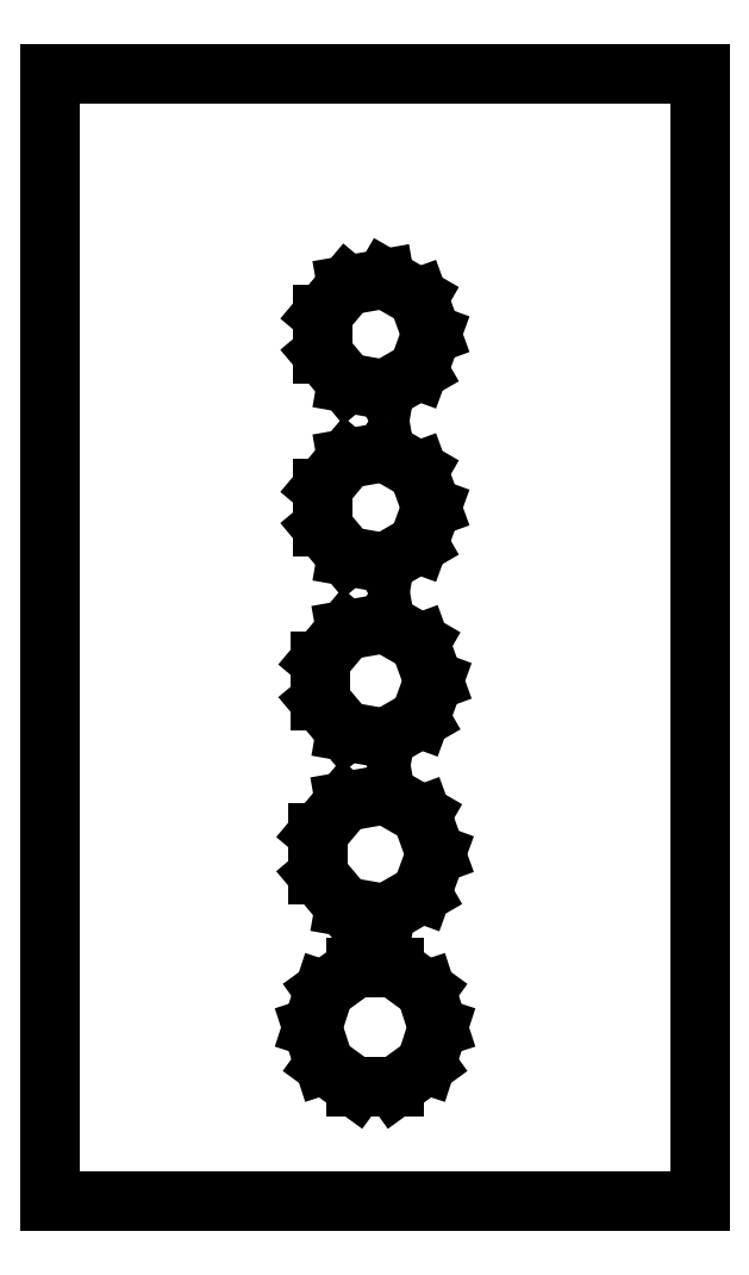
<metadata>
{"format":"dxf","ext":"dxf","renderer":"ezdxf+matplotlib","layout":"modelspace","background":"white","min_lineweight":24,"dpi":150}
</metadata>
<code>
0
SECTION
2
ENTITIES
0
LINE
8
0
10
0
11
0
20
0
21
52
0
LINE
8
0
10
0
11
30
20
52
21
52
0
LINE
8
0
10
30
11
30
20
52
21
0
0
LINE
8
0
10
30
11
0
20
0
21
0
0
LINE
8
0
10
12.1
11
12.65
20
8
21
9.705
0
LINE
8
0
10
12.65
11
14.1
20
9.705
21
10.76
0
LINE
8
0
10
14.1
11
15.9
20
10.76
21
10.76
0
LINE
8
0
10
15.9
11
17.35
20
10.76
21
9.705
0
LINE
8
0
10
17.35
11
17.9
20
9.705
21
8
0
LINE
8
0
10
17.9
11
17.35
20
8
21
6.295
0
LINE
8
0
10
17.35
11
15.9
20
6.295
21
5.242
0
LINE
8
0
10
15.9
11
14.1
20
5.242
21
5.242
0
LINE
8
0
10
14.1
11
12.65
20
5.242
21
6.295
0
LINE
8
0
10
12.65
11
12.1
20
6.295
21
8
0
LINE
8
0
10
12.37
11
12.37
20
15.04
21
16.96
0
LINE
8
0
10
12.37
11
13.6
20
16.96
21
18.43
0
LINE
8
0
10
13.6
11
15.49
20
18.43
21
18.76
0
LINE
8
0
10
15.49
11
17.14
20
18.76
21
17.8
0
LINE
8
0
10
17.14
11
17.8
20
17.8
21
16
0
LINE
8
0
10
17.8
11
17.14
20
16
21
14.2
0
LINE
8
0
10
17.14
11
15.49
20
14.2
21
13.24
0
LINE
8
0
10
15.49
11
13.6
20
13.24
21
13.57
0
LINE
8
0
10
13.6
11
12.37
20
13.57
21
15.04
0
LINE
8
0
10
12.46
11
12.46
20
23.08
21
24.92
0
LINE
8
0
10
12.46
11
13.65
20
24.92
21
26.34
0
LINE
8
0
10
13.65
11
15.47
20
26.34
21
26.66
0
LINE
8
0
10
15.47
11
17.07
20
26.66
21
25.74
0
LINE
8
0
10
17.07
11
17.7
20
25.74
21
24
0
LINE
8
0
10
17.7
11
17.07
20
24
21
22.26
0
LINE
8
0
10
17.07
11
15.47
20
22.26
21
21.34
0
LINE
8
0
10
15.47
11
13.65
20
21.34
21
21.66
0
LINE
8
0
10
13.65
11
12.46
20
21.66
21
23.08
0
LINE
8
0
10
12.56
11
12.56
20
31.11
21
32.89
0
LINE
8
0
10
12.56
11
13.7
20
32.89
21
34.25
0
LINE
8
0
10
13.7
11
15.45
20
34.25
21
34.56
0
LINE
8
0
10
15.45
11
16.99
20
34.56
21
33.67
0
LINE
8
0
10
16.99
11
17.6
20
33.67
21
32
0
LINE
8
0
10
17.6
11
16.99
20
32
21
30.33
0
LINE
8
0
10
16.99
11
15.45
20
30.33
21
29.44
0
LINE
8
0
10
15.45
11
13.7
20
29.44
21
29.75
0
LINE
8
0
10
13.7
11
12.56
20
29.75
21
31.11
0
LINE
8
0
10
12.56
11
12.56
20
39.11
21
40.89
0
LINE
8
0
10
12.56
11
13.7
20
40.89
21
42.25
0
LINE
8
0
10
13.7
11
15.45
20
42.25
21
42.56
0
LINE
8
0
10
15.45
11
16.99
20
42.56
21
41.67
0
LINE
8
0
10
16.99
11
17.6
20
41.67
21
40
0
LINE
8
0
10
17.6
11
16.99
20
40
21
38.33
0
LINE
8
0
10
16.99
11
15.45
20
38.33
21
37.44
0
LINE
8
0
10
15.45
11
13.7
20
37.44
21
37.75
0
LINE
8
0
10
13.7
11
12.56
20
37.75
21
39.11
0
ENDSEC
0
EOF

</code>
